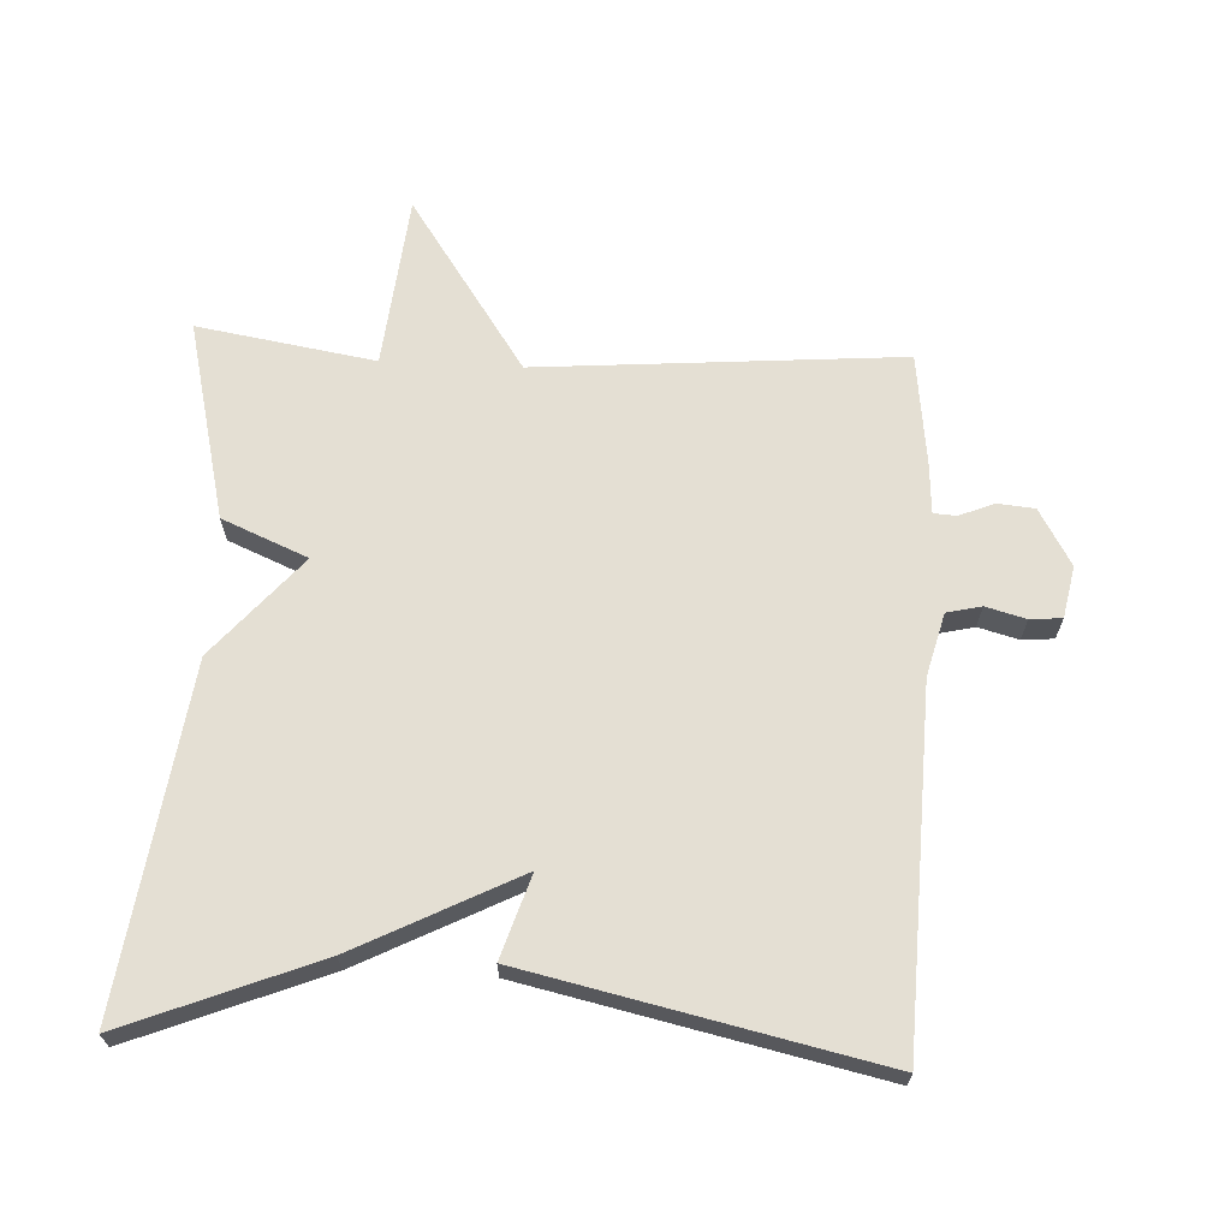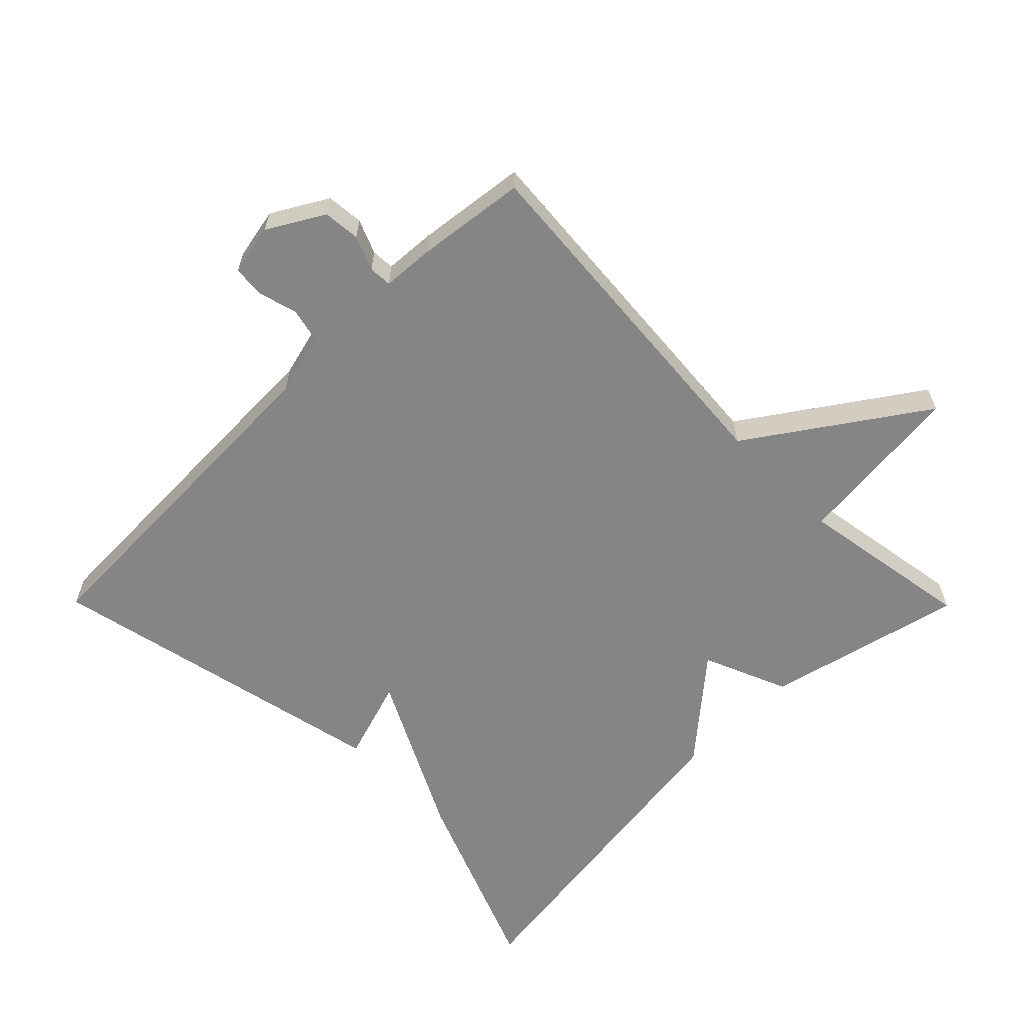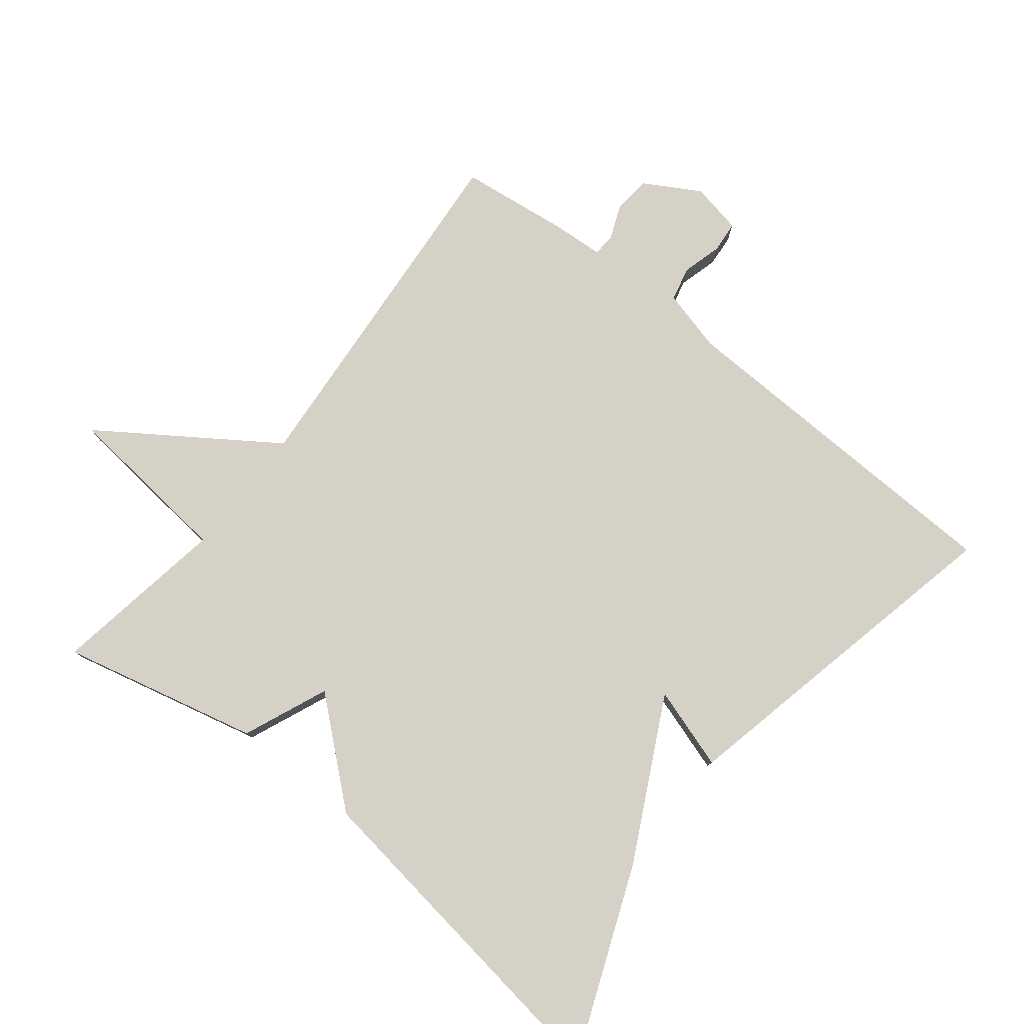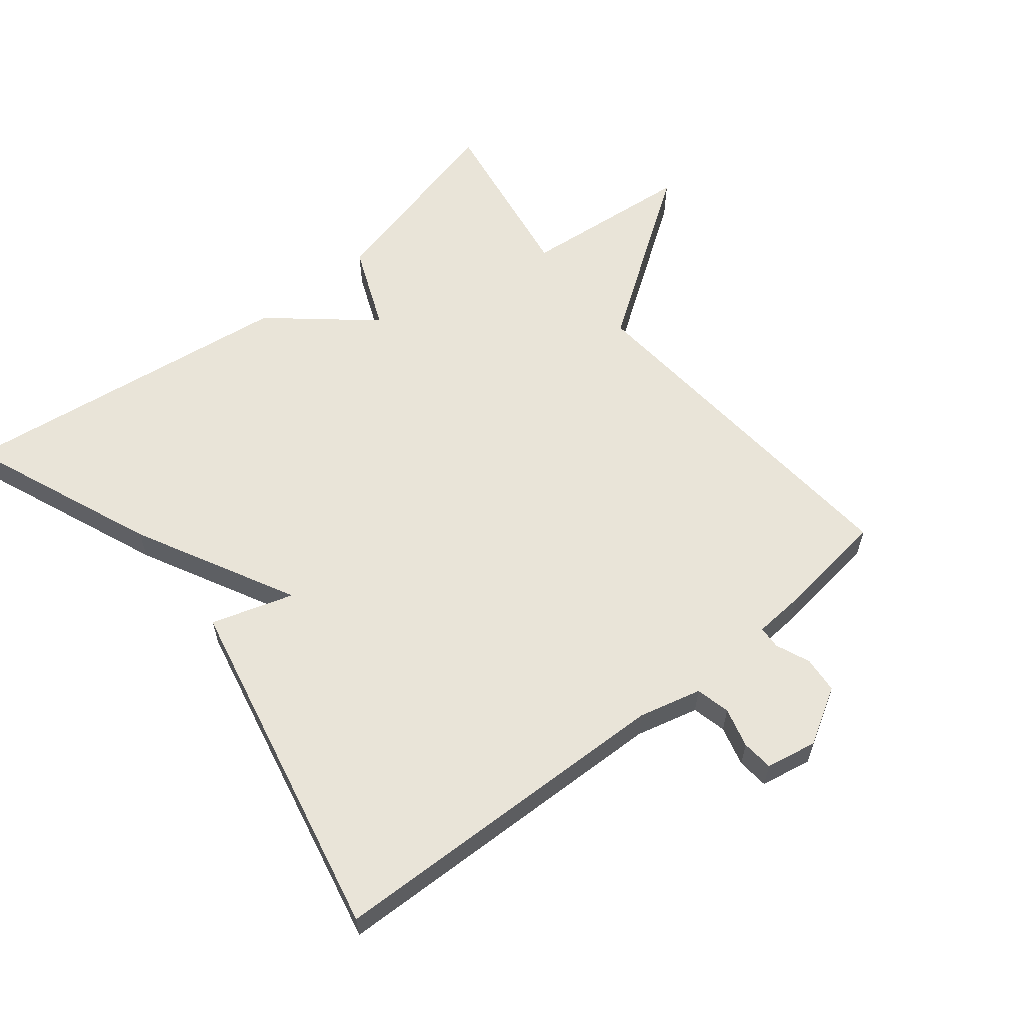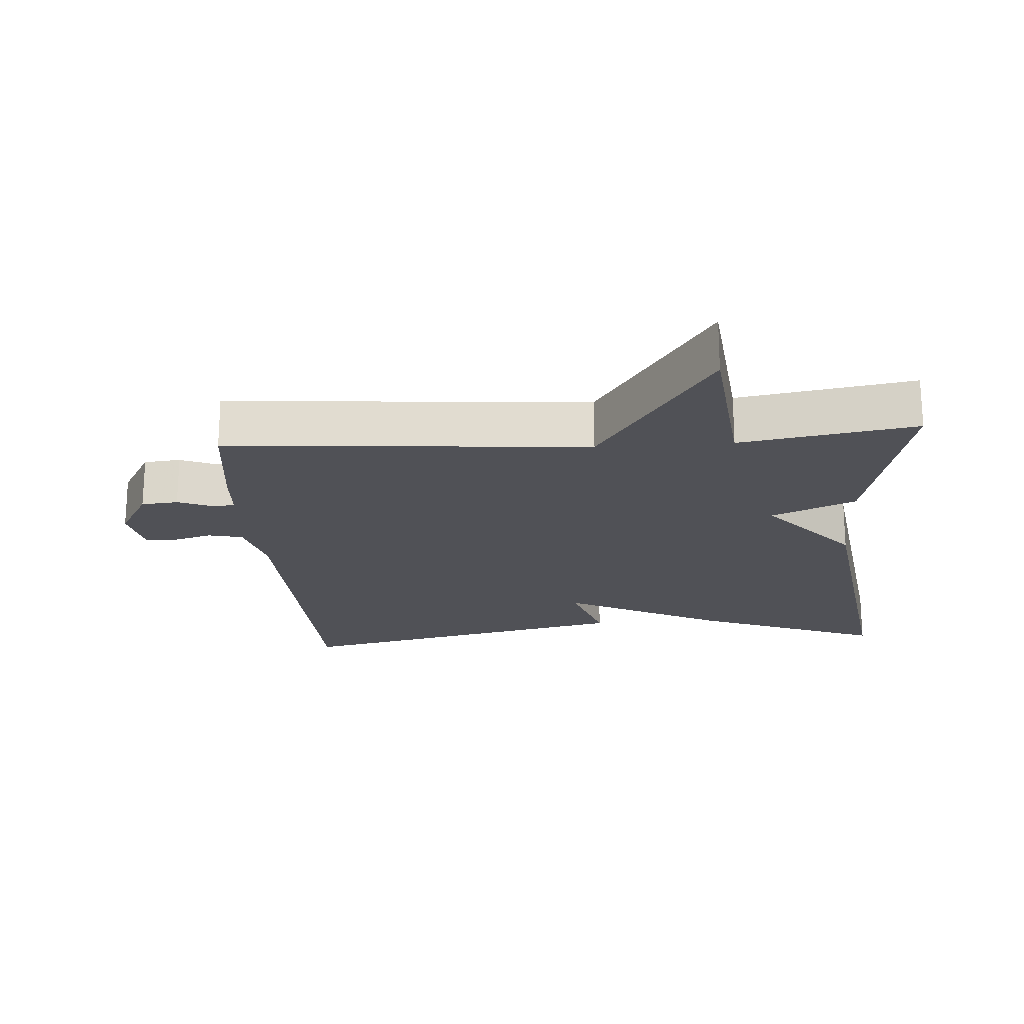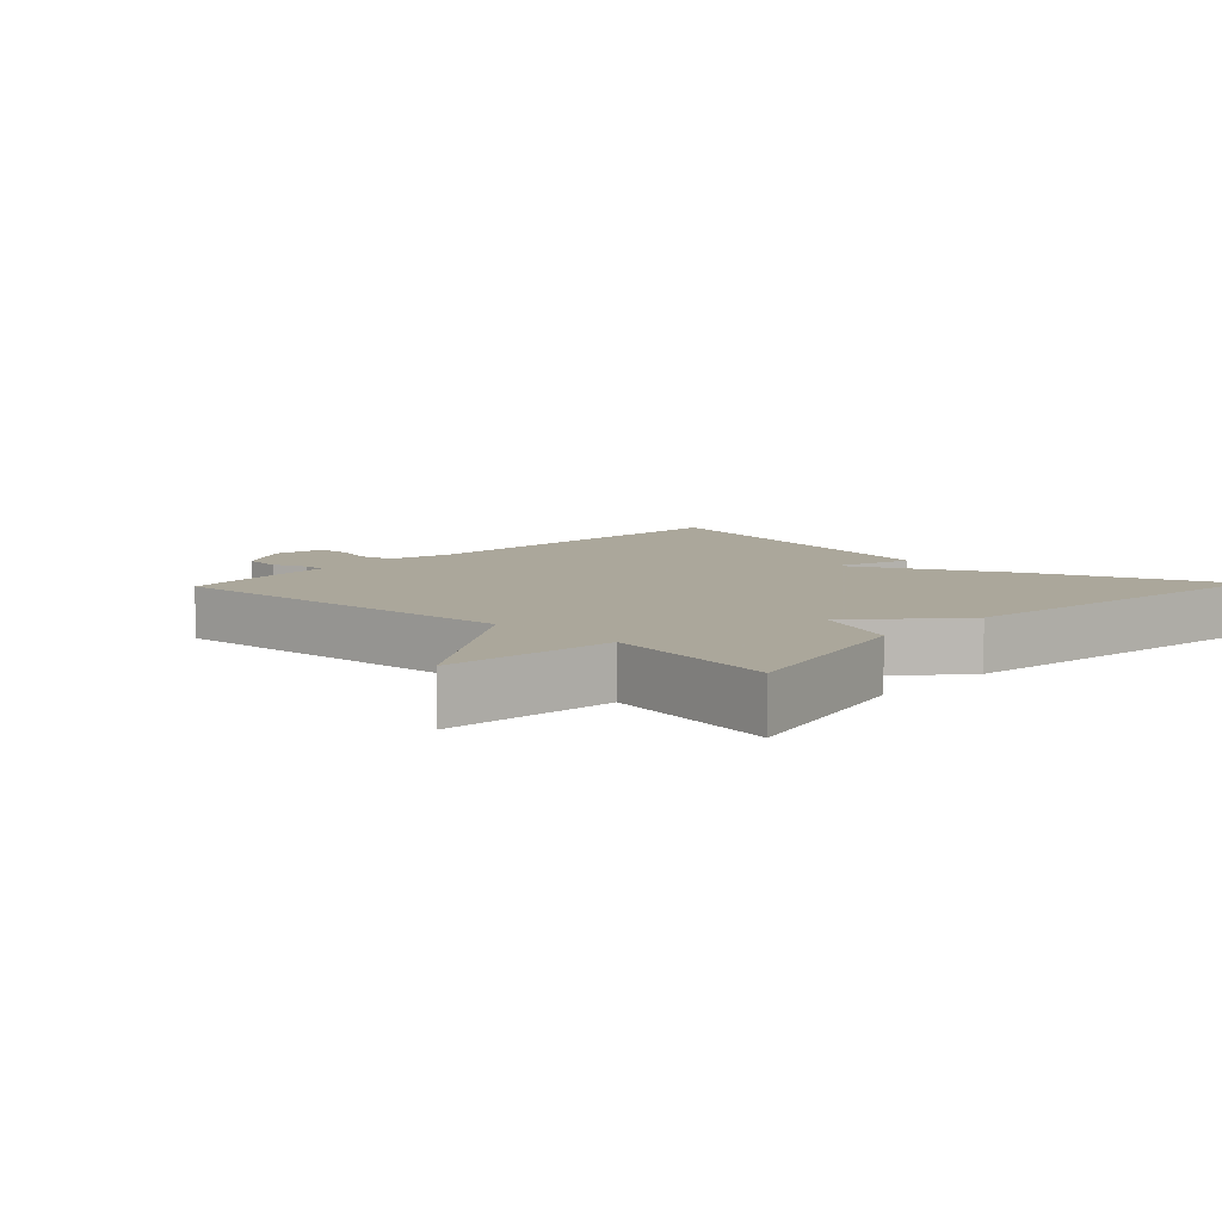
<metadata>
{"format":"obj","ext":"obj","renderer":"f3d","projection":"perspective","resolution":1024,"background":"white","views":[{"elev":66.6,"azim":-177.2,"up":"+Y"},{"elev":-61.8,"azim":-45.3,"up":"+Y"},{"elev":78.7,"azim":128.4,"up":"+Y"},{"elev":60.4,"azim":-129.1,"up":"+Y"},{"elev":-20.5,"azim":4.2,"up":"+Y"},{"elev":8.2,"azim":43.7,"up":"+Y"}]}
</metadata>
<code>
v 0.5 0.07 -0.5
v 0.217 0.07 -0.387
v -0.022 0.07 -0.265
v 0.017 0.07 -0.387
v -0.5 0.07 -0.5
v -0.517 0.07 0.023
v -0.541 0.07 0.116
v -0.592 0.07 0.128
v -0.651 0.07 0.112
v -0.698 0.07 0.116
v -0.713 0.07 0.192
v -0.665 0.07 0.275
v -0.61 0.07 0.28
v -0.559 0.07 0.259
v -0.525 0.07 0.261
v -0.52 0.07 0.337
v -0.5 0.07 0.5
v 0.038 0.07 0.457
v 0.212 0.07 0.712
v 0.238 0.07 0.457
v 0.5 0.07 0.5
v 0.43 0.07 0.207
v 0.304 0.07 0.154
v 0.43 0.07 0.007
v 0.5 0 -0.5
v 0.217 0 -0.387
v -0.022 0 -0.265
v 0.017 0 -0.387
v -0.5 0 -0.5
v -0.517 0 0.023
v -0.541 0 0.116
v -0.592 0 0.128
v -0.651 0 0.112
v -0.698 0 0.116
v -0.713 0 0.192
v -0.665 0 0.275
v -0.61 0 0.28
v -0.559 0 0.259
v -0.525 0 0.261
v -0.52 0 0.337
v -0.5 0 0.5
v 0.038 0 0.457
v 0.212 0 0.712
v 0.238 0 0.457
v 0.5 0 0.5
v 0.43 0 0.207
v 0.304 0 0.154
v 0.43 0 0.007
f 1 2 3
f 24 1 3
f 23 24 3
f 20 21 22 23
f 20 23 3
f 18 19 20 3
f 17 18 3
f 16 17 3
f 15 16 3
f 14 15 3 4
f 12 13 14
f 11 12 14
f 10 11 14
f 9 10 14
f 8 9 14
f 7 8 14
f 6 7 14 4
f 4 5 6
f 27 26 25
f 27 25 48
f 27 48 47
f 47 46 45 44
f 27 47 44
f 27 44 43 42
f 27 42 41
f 27 41 40
f 27 40 39
f 28 27 39 38
f 38 37 36
f 38 36 35
f 38 35 34
f 38 34 33
f 38 33 32
f 38 32 31
f 28 38 31 30
f 30 29 28
f 1 25 26 2
f 2 26 27 3
f 3 27 28 4
f 4 28 29 5
f 5 29 30 6
f 6 30 31 7
f 7 31 32 8
f 8 32 33 9
f 9 33 34 10
f 10 34 35 11
f 11 35 36 12
f 12 36 37 13
f 13 37 38 14
f 14 38 39 15
f 15 39 40 16
f 16 40 41 17
f 17 41 42 18
f 18 42 43 19
f 19 43 44 20
f 20 44 45 21
f 21 45 46 22
f 22 46 47 23
f 23 47 48 24
f 24 48 25 1

</code>
